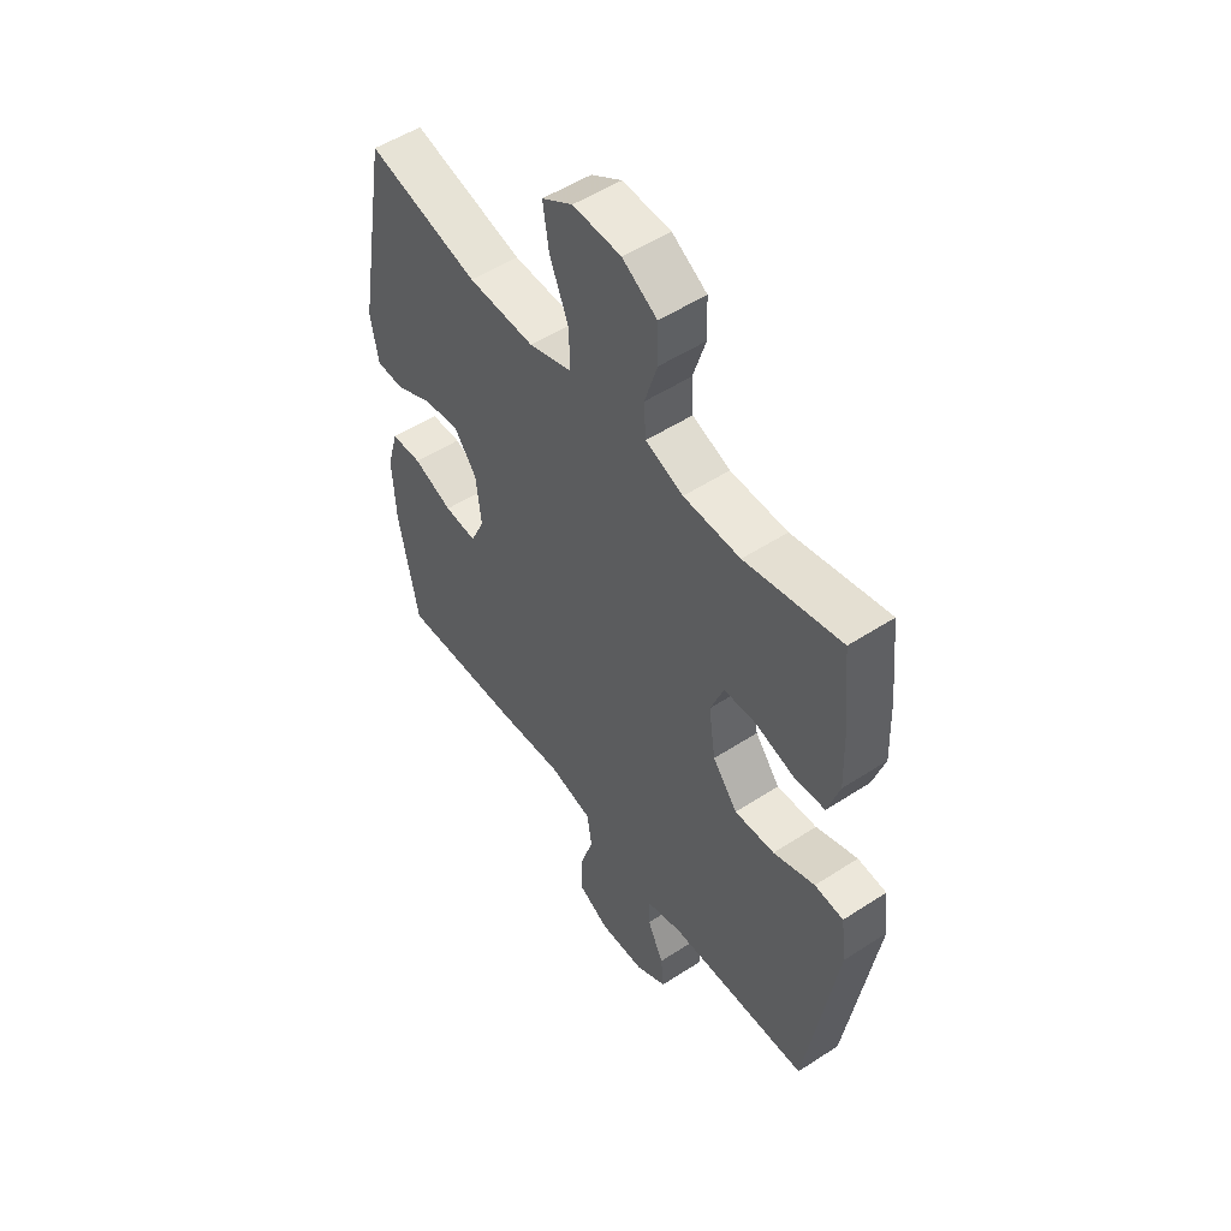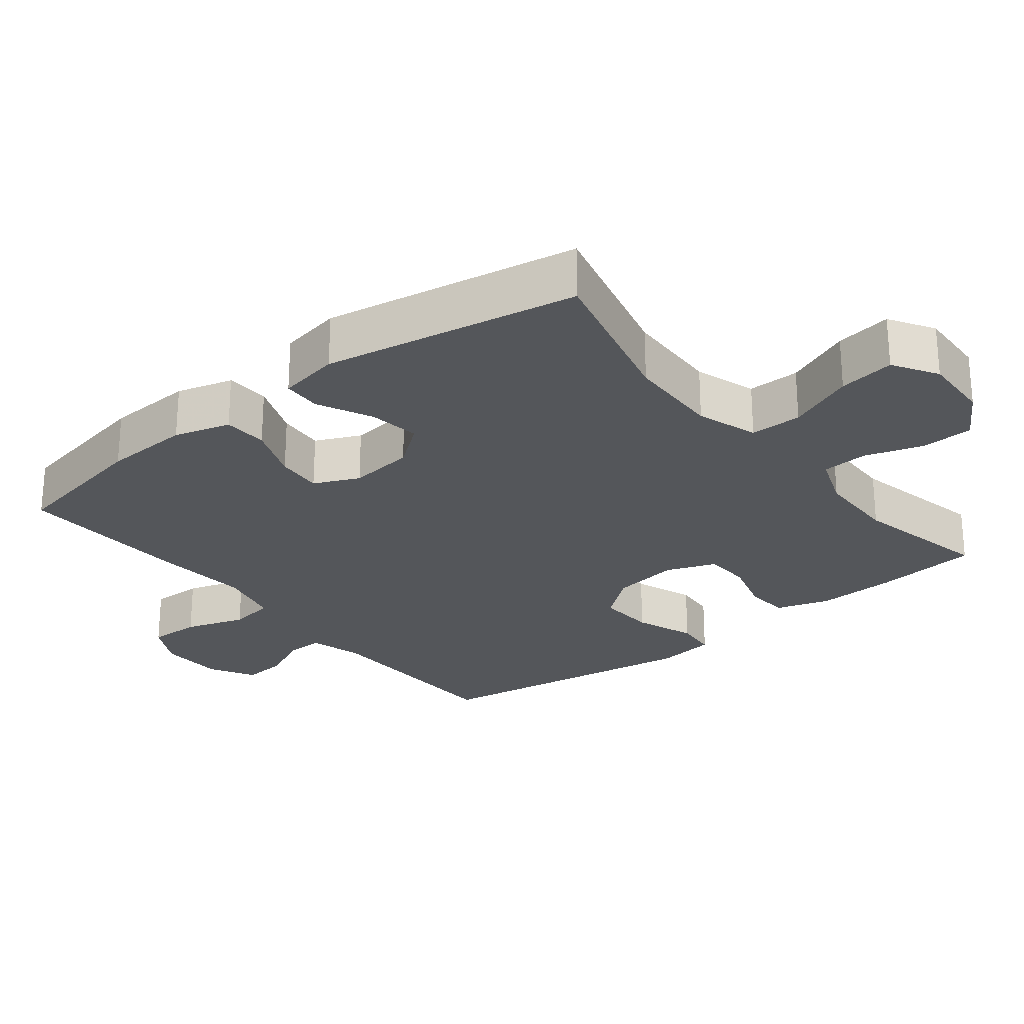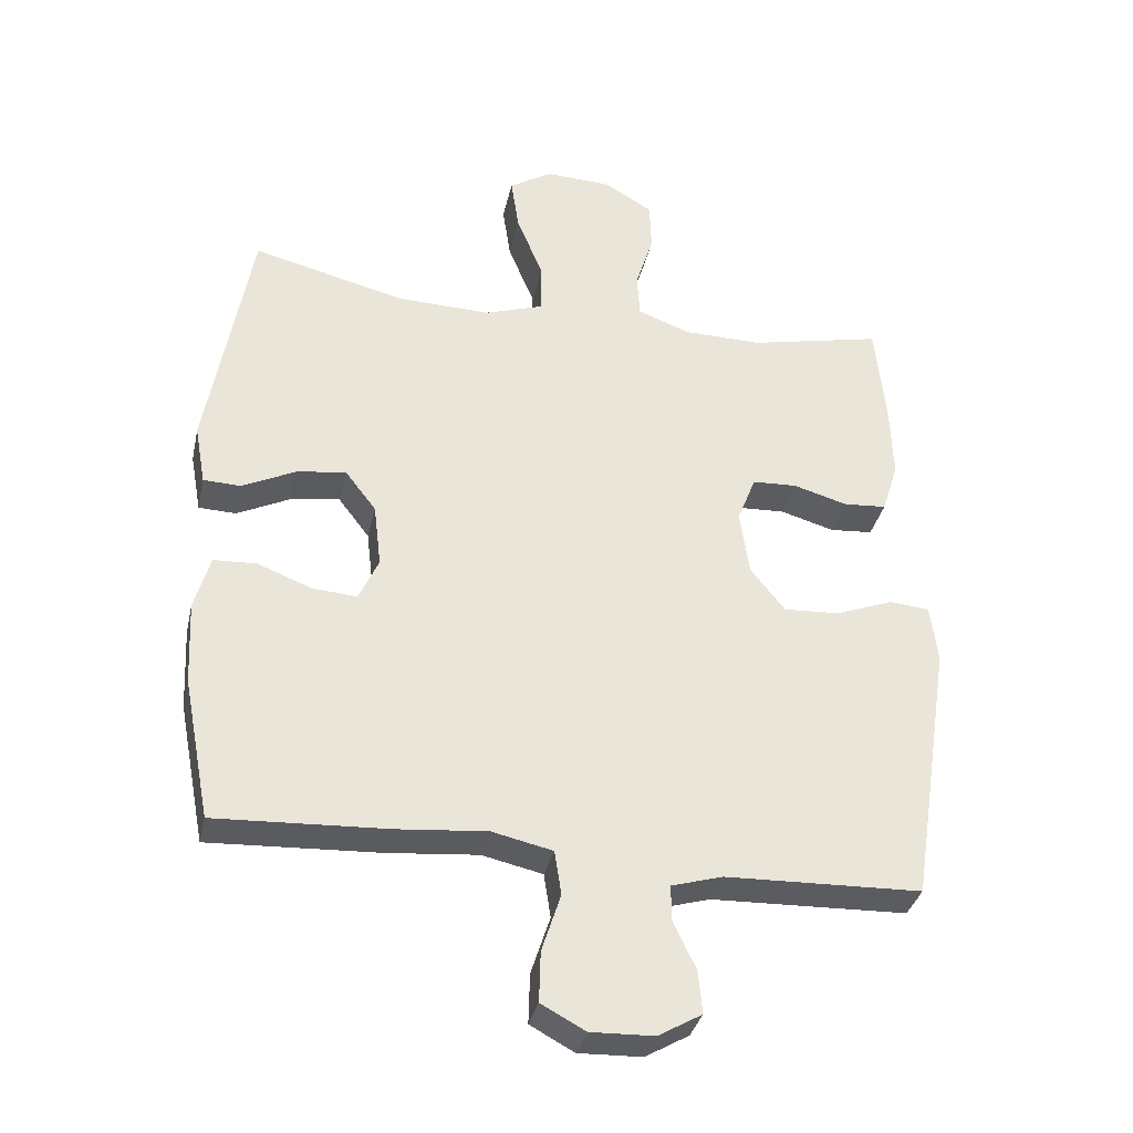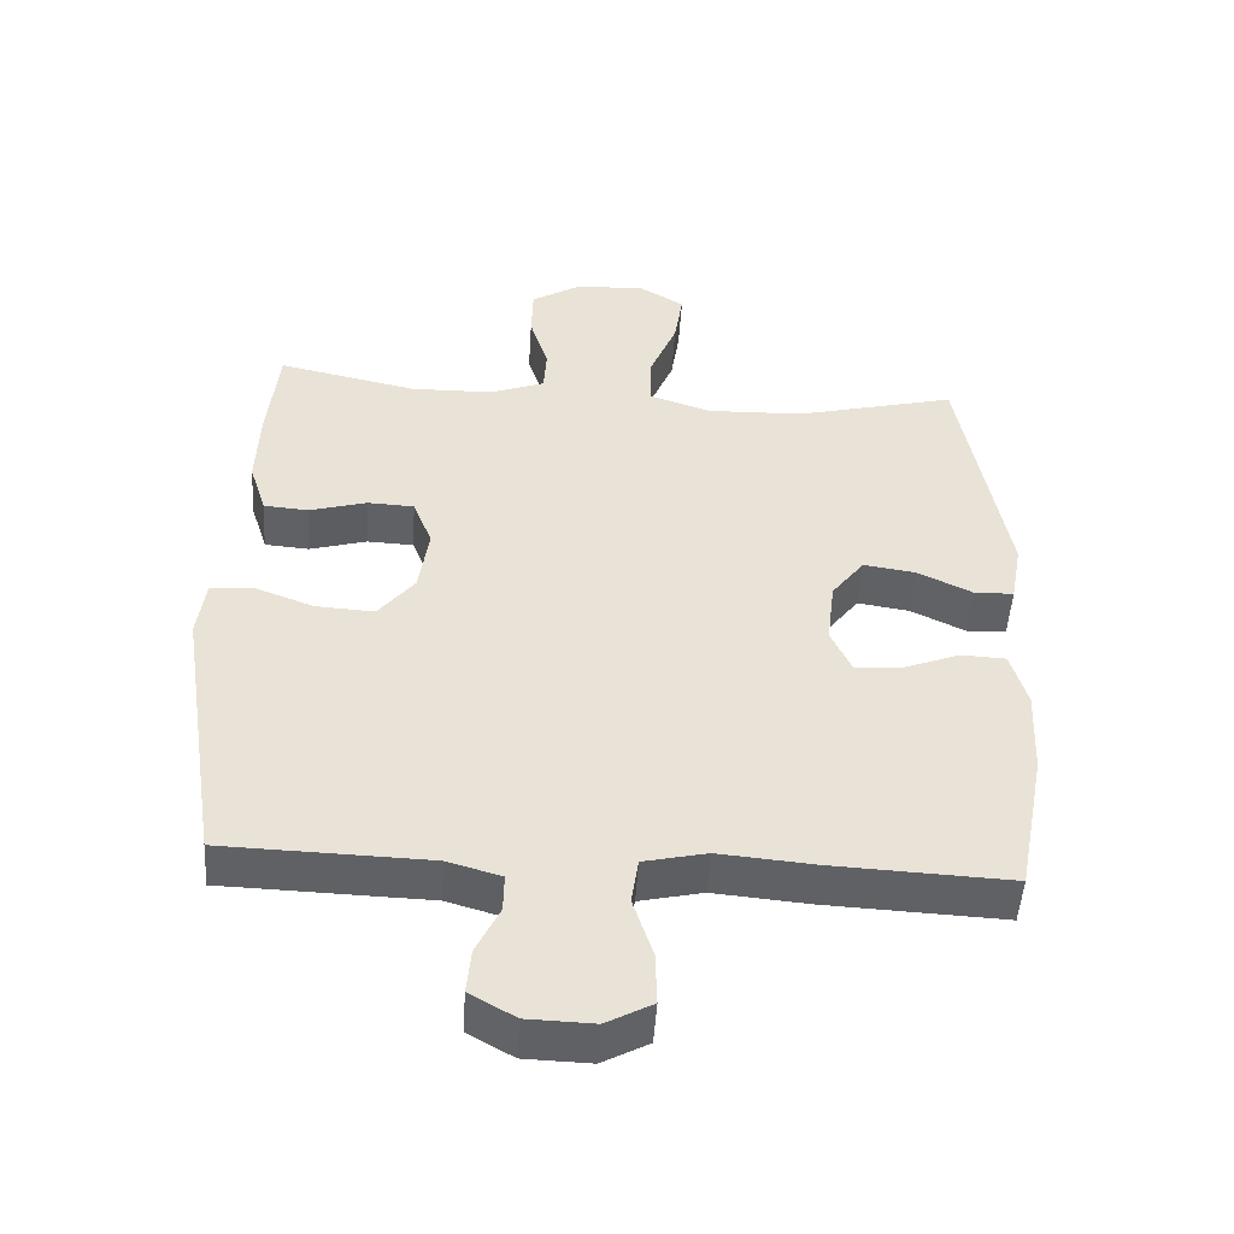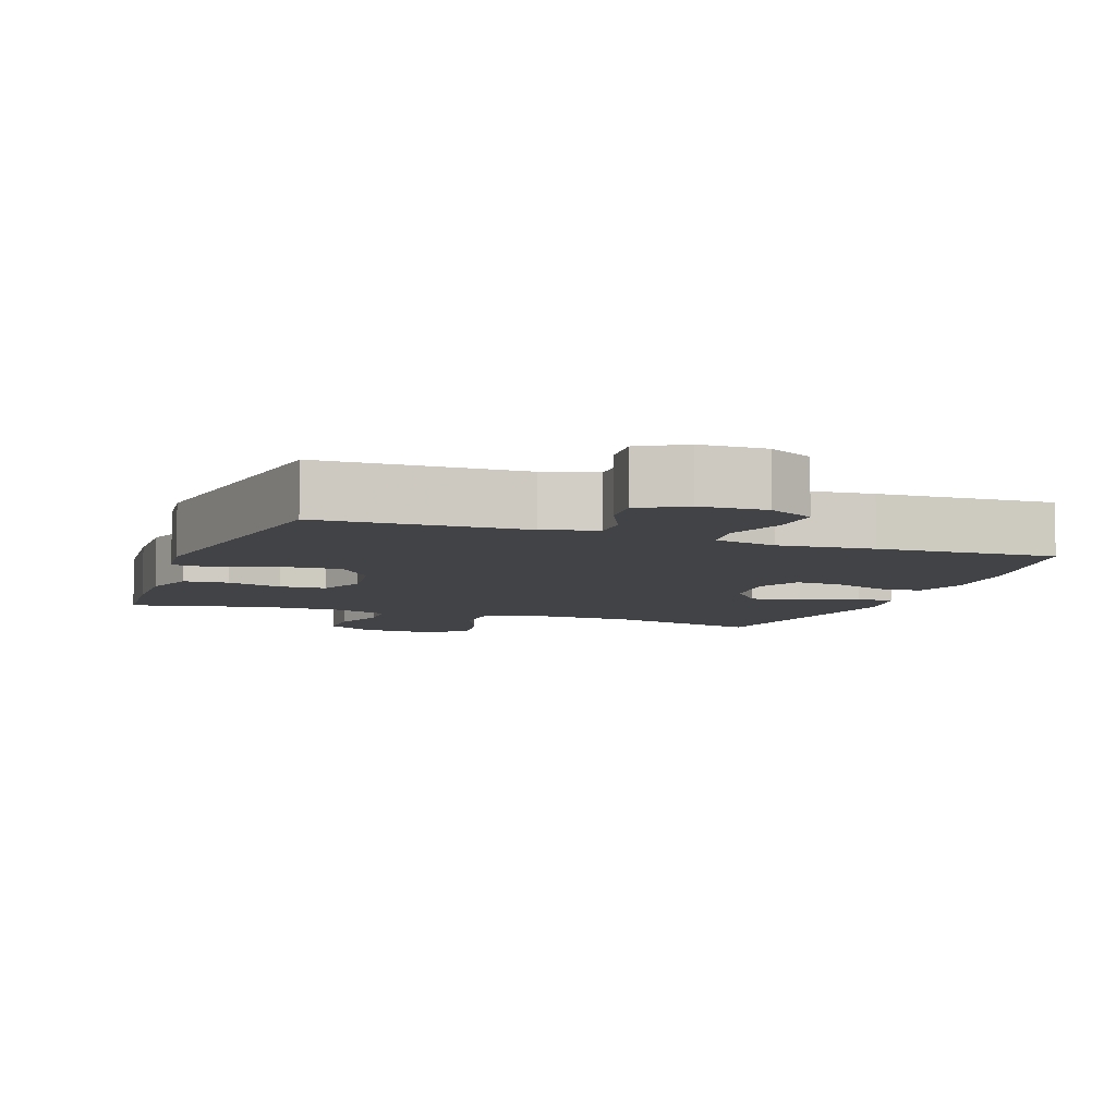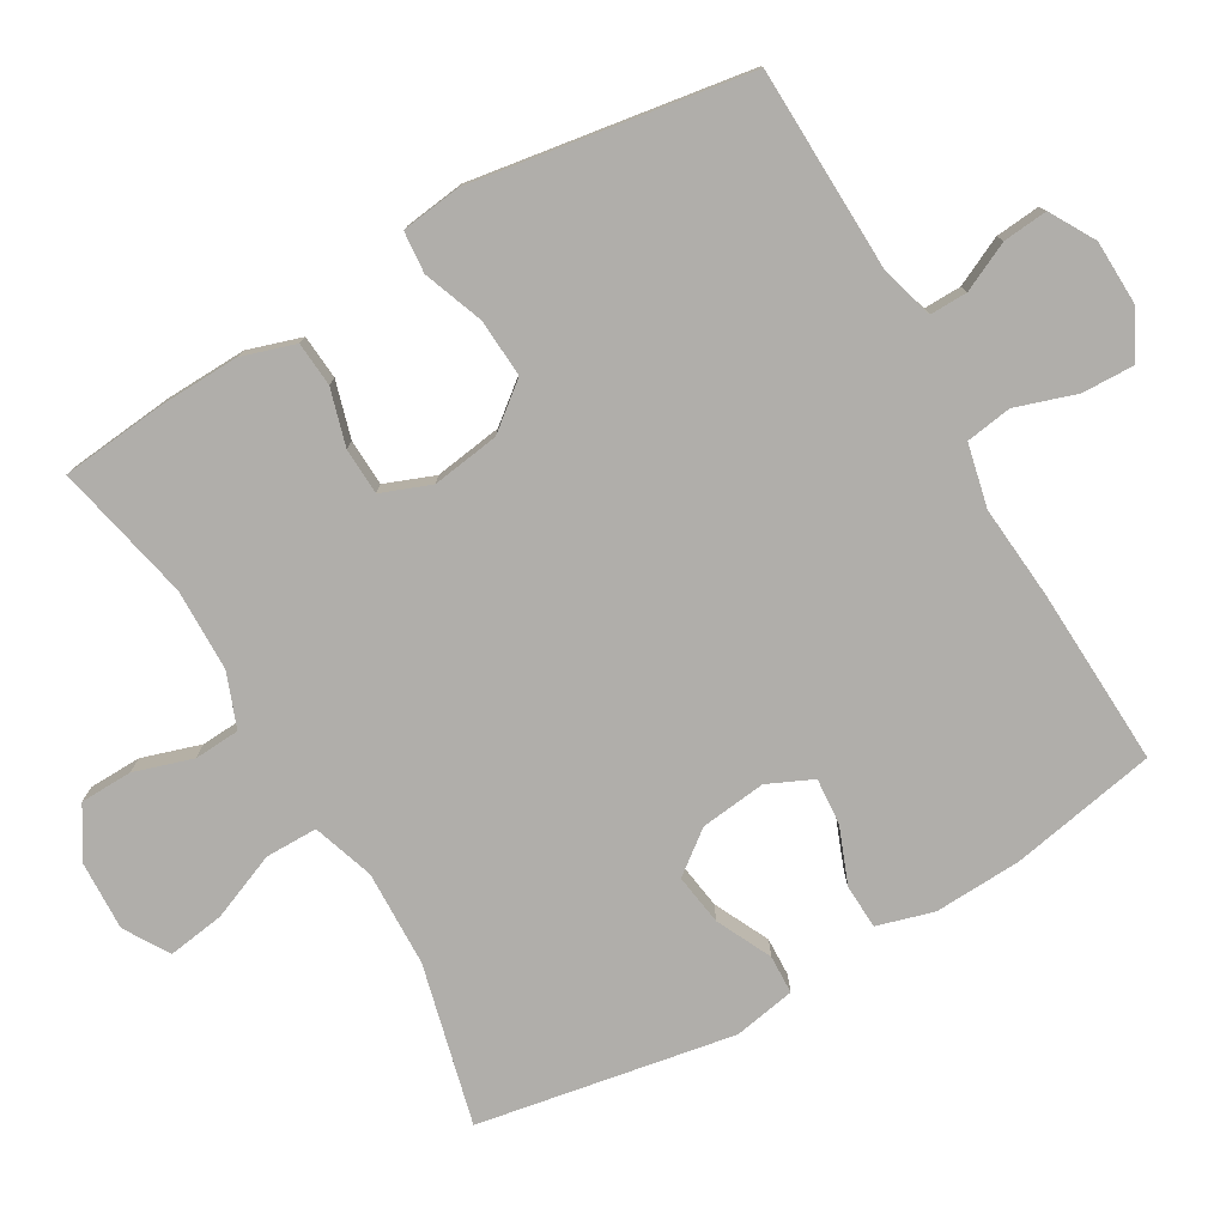
<metadata>
{"format":"obj","ext":"obj","renderer":"f3d","projection":"perspective","resolution":1024,"background":"white","views":[{"elev":52.2,"azim":54.9,"up":"+Z"},{"elev":-25.6,"azim":-51.6,"up":"+Y"},{"elev":-34.5,"azim":-12.3,"up":"+Z"},{"elev":-49.4,"azim":176.4,"up":"+Z"},{"elev":-7.1,"azim":159.9,"up":"+Y"},{"elev":-77.7,"azim":120.0,"up":"+Y"}]}
</metadata>
<code>
v 0.5 0.07 -0.5
v 0.211 0.07 -0.509
v 0.136 0.07 -0.531
v 0.137 0.07 -0.584
v 0.17 0.07 -0.653
v 0.176 0.07 -0.716
v 0.112 0.07 -0.753
v 0.019 0.07 -0.756
v -0.046 0.07 -0.721
v -0.044 0.07 -0.647
v -0.016 0.07 -0.561
v -0.026 0.07 -0.496
v -0.115 0.07 -0.476
v -0.249 0.07 -0.488
v -0.5 0.07 -0.5
v -0.54 0.07 -0.292
v -0.546 0.07 -0.168
v -0.523 0.07 -0.088
v -0.46 0.07 -0.085
v -0.38 0.07 -0.116
v -0.314 0.07 -0.121
v -0.285 0.07 -0.057
v -0.296 0.07 0.036
v -0.342 0.07 0.096
v -0.415 0.07 0.085
v -0.493 0.07 0.047
v -0.548 0.07 0.049
v -0.564 0.07 0.137
v -0.5 0.07 0.5
v -0.273 0.07 0.444
v -0.137 0.07 0.44
v -0.05 0.07 0.469
v -0.05 0.07 0.543
v -0.089 0.07 0.638
v -0.101 0.07 0.718
v -0.038 0.07 0.757
v 0.06 0.07 0.753
v 0.131 0.07 0.71
v 0.133 0.07 0.636
v 0.107 0.07 0.553
v 0.111 0.07 0.488
v 0.188 0.07 0.459
v 0.304 0.07 0.457
v 0.5 0.07 0.5
v 0.515 0.07 0.352
v 0.519 0.07 0.238
v 0.495 0.07 0.162
v 0.432 0.07 0.157
v 0.352 0.07 0.18
v 0.286 0.07 0.177
v 0.259 0.07 0.107
v 0.273 0.07 0.011
v 0.324 0.07 -0.053
v 0.406 0.07 -0.048
v 0.491 0.07 -0.016
v 0.55 0.07 -0.021
v 0.561 0.07 -0.106
v 0.5 0 -0.5
v 0.211 0 -0.509
v 0.136 0 -0.531
v 0.137 0 -0.584
v 0.17 0 -0.653
v 0.176 0 -0.716
v 0.112 0 -0.753
v 0.019 0 -0.756
v -0.046 0 -0.721
v -0.044 0 -0.647
v -0.016 0 -0.561
v -0.026 0 -0.496
v -0.115 0 -0.476
v -0.249 0 -0.488
v -0.5 0 -0.5
v -0.54 0 -0.292
v -0.546 0 -0.168
v -0.523 0 -0.088
v -0.46 0 -0.085
v -0.38 0 -0.116
v -0.314 0 -0.121
v -0.285 0 -0.057
v -0.296 0 0.036
v -0.342 0 0.096
v -0.415 0 0.085
v -0.493 0 0.047
v -0.548 0 0.049
v -0.564 0 0.137
v -0.5 0 0.5
v -0.273 0 0.444
v -0.137 0 0.44
v -0.05 0 0.469
v -0.05 0 0.543
v -0.089 0 0.638
v -0.101 0 0.718
v -0.038 0 0.757
v 0.06 0 0.753
v 0.131 0 0.71
v 0.133 0 0.636
v 0.107 0 0.553
v 0.111 0 0.488
v 0.188 0 0.459
v 0.304 0 0.457
v 0.5 0 0.5
v 0.515 0 0.352
v 0.519 0 0.238
v 0.495 0 0.162
v 0.432 0 0.157
v 0.352 0 0.18
v 0.286 0 0.177
v 0.259 0 0.107
v 0.273 0 0.011
v 0.324 0 -0.053
v 0.406 0 -0.048
v 0.491 0 -0.016
v 0.55 0 -0.021
v 0.561 0 -0.106
f 57 1 2
f 56 57 2
f 55 56 2
f 54 55 2
f 53 54 2 3
f 52 53 3
f 51 52 3
f 47 48 49
f 46 47 49
f 45 46 49
f 44 45 49
f 43 44 49
f 42 43 49 50
f 41 42 50 51
f 38 39 40
f 37 38 40
f 36 37 40
f 35 36 40
f 34 35 40
f 33 34 40
f 32 33 40 41
f 41 51 3
f 32 41 3
f 31 32 3
f 28 29 30
f 27 28 30
f 26 27 30
f 25 26 30
f 24 25 30 31
f 18 19 20
f 17 18 20
f 16 17 20
f 15 16 20
f 14 15 20
f 13 14 20
f 12 13 20 21
f 9 10 11
f 8 9 11
f 7 8 11
f 6 7 11
f 5 6 11
f 4 5 11
f 4 11 12
f 12 21 22
f 4 12 22
f 3 4 22
f 23 24 31
f 3 22 23 31
f 59 58 114
f 59 114 113
f 59 113 112
f 59 112 111
f 60 59 111 110
f 60 110 109
f 60 109 108
f 106 105 104
f 106 104 103
f 106 103 102
f 106 102 101
f 106 101 100
f 107 106 100 99
f 108 107 99 98
f 97 96 95
f 97 95 94
f 97 94 93
f 97 93 92
f 97 92 91
f 97 91 90
f 98 97 90 89
f 60 108 98
f 60 98 89
f 60 89 88
f 87 86 85
f 87 85 84
f 87 84 83
f 87 83 82
f 88 87 82 81
f 77 76 75
f 77 75 74
f 77 74 73
f 77 73 72
f 77 72 71
f 77 71 70
f 78 77 70 69
f 68 67 66
f 68 66 65
f 68 65 64
f 68 64 63
f 68 63 62
f 68 62 61
f 69 68 61
f 79 78 69
f 79 69 61
f 79 61 60
f 88 81 80
f 88 80 79 60
f 1 58 59 2
f 2 59 60 3
f 3 60 61 4
f 4 61 62 5
f 5 62 63 6
f 6 63 64 7
f 7 64 65 8
f 8 65 66 9
f 9 66 67 10
f 10 67 68 11
f 11 68 69 12
f 12 69 70 13
f 13 70 71 14
f 14 71 72 15
f 15 72 73 16
f 16 73 74 17
f 17 74 75 18
f 18 75 76 19
f 19 76 77 20
f 20 77 78 21
f 21 78 79 22
f 22 79 80 23
f 23 80 81 24
f 24 81 82 25
f 25 82 83 26
f 26 83 84 27
f 27 84 85 28
f 28 85 86 29
f 29 86 87 30
f 30 87 88 31
f 31 88 89 32
f 32 89 90 33
f 33 90 91 34
f 34 91 92 35
f 35 92 93 36
f 36 93 94 37
f 37 94 95 38
f 38 95 96 39
f 39 96 97 40
f 40 97 98 41
f 41 98 99 42
f 42 99 100 43
f 43 100 101 44
f 44 101 102 45
f 45 102 103 46
f 46 103 104 47
f 47 104 105 48
f 48 105 106 49
f 49 106 107 50
f 50 107 108 51
f 51 108 109 52
f 52 109 110 53
f 53 110 111 54
f 54 111 112 55
f 55 112 113 56
f 56 113 114 57
f 57 114 58 1

</code>
